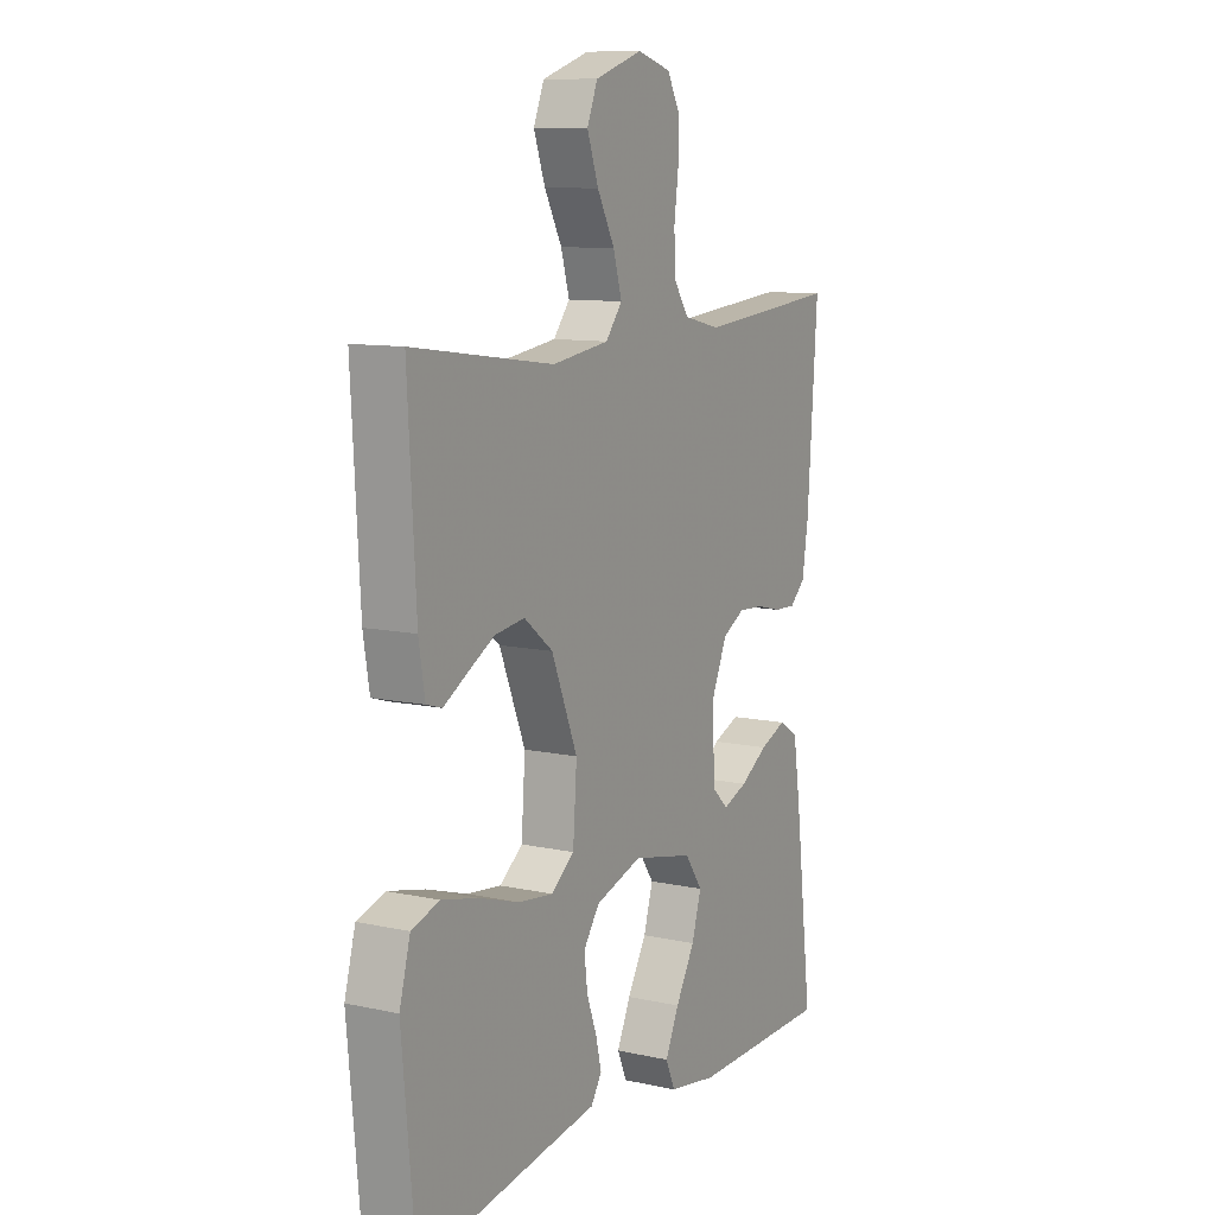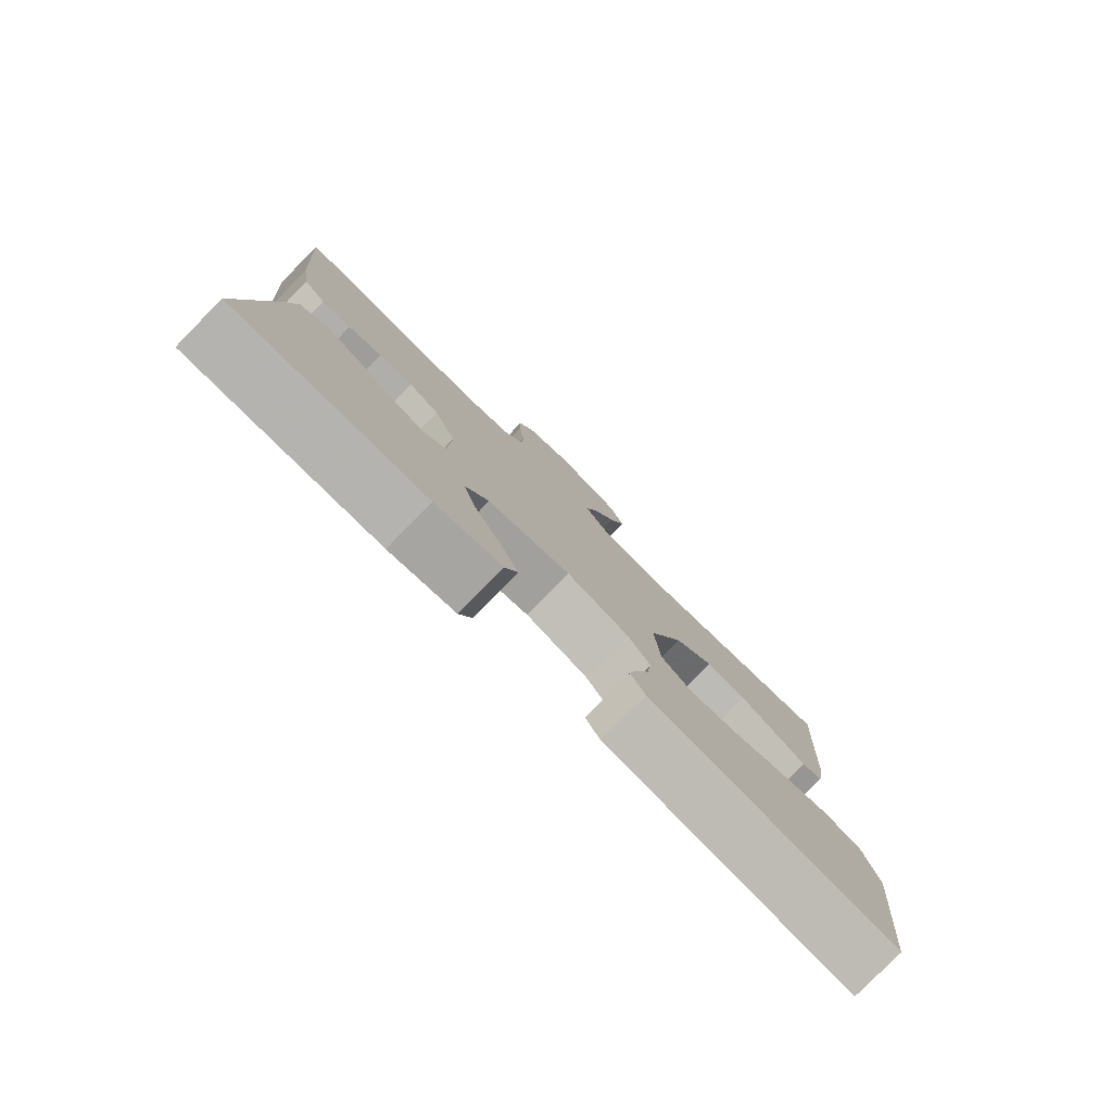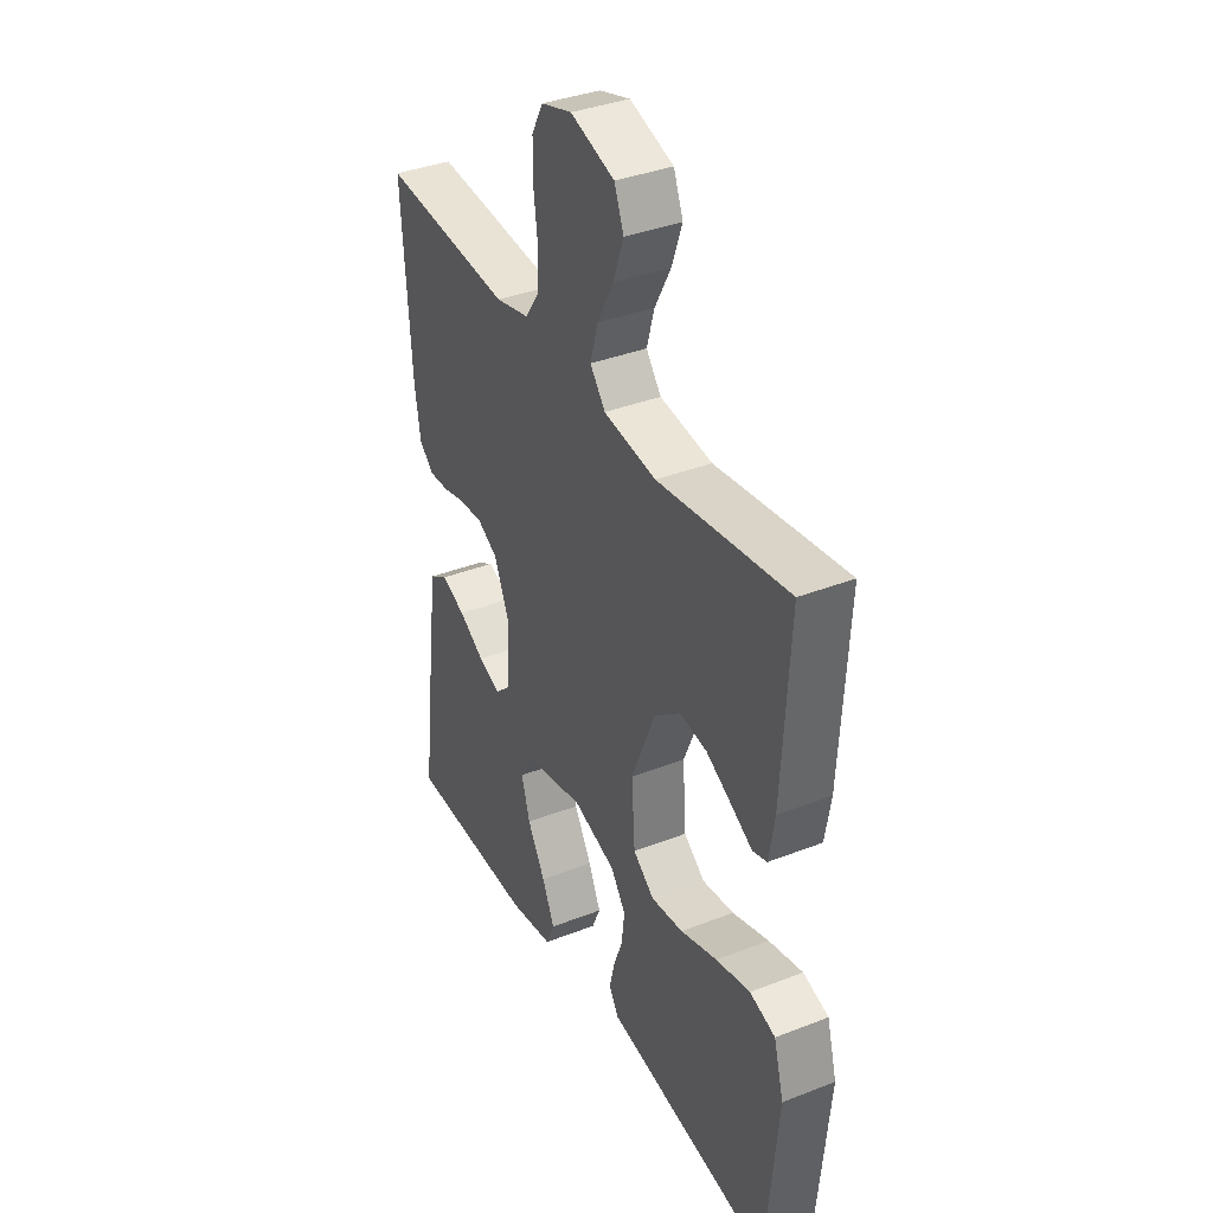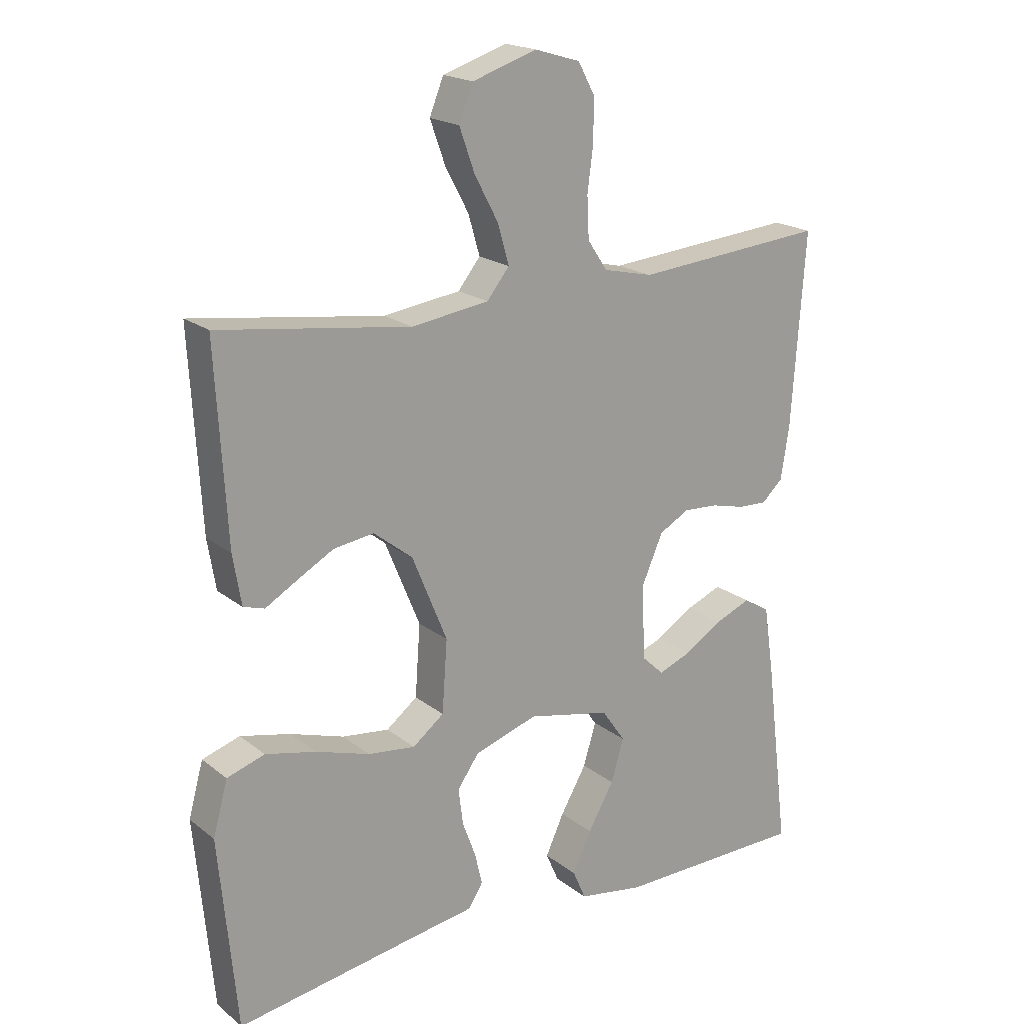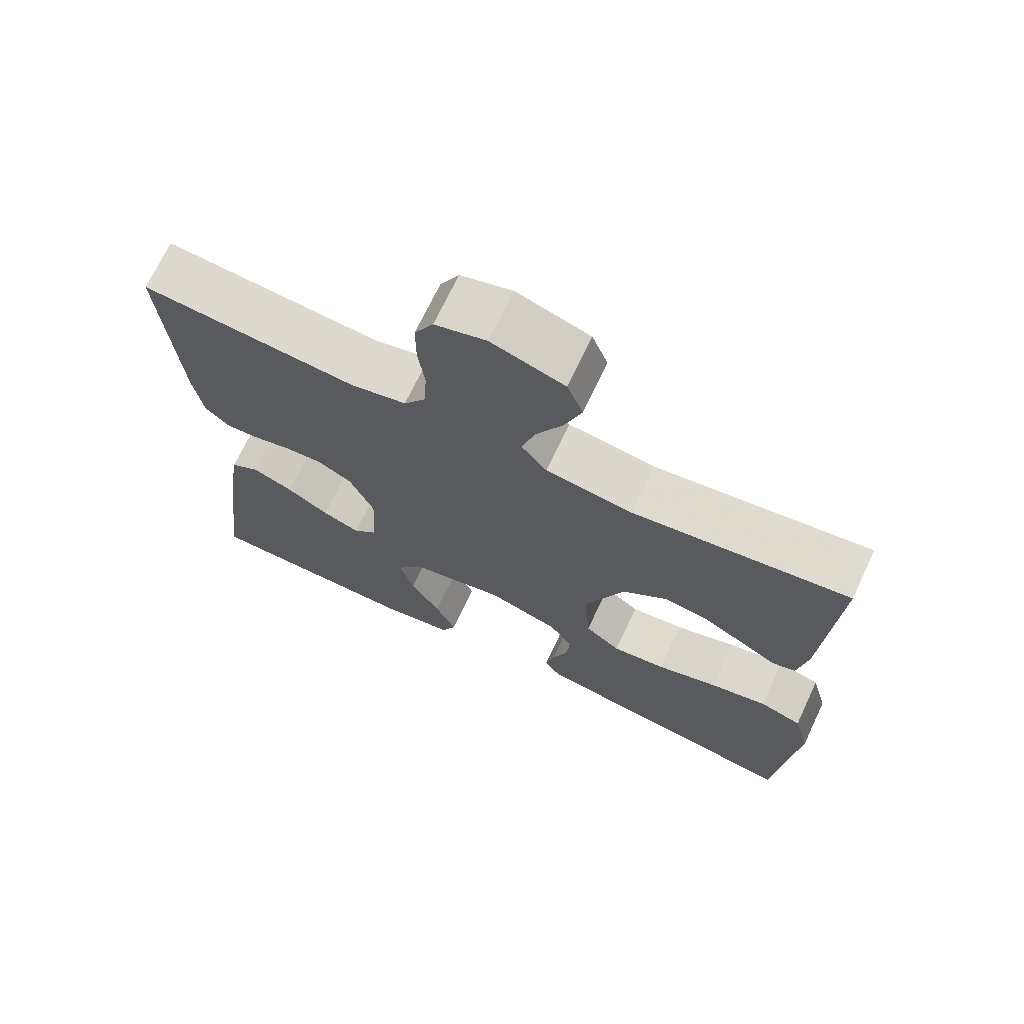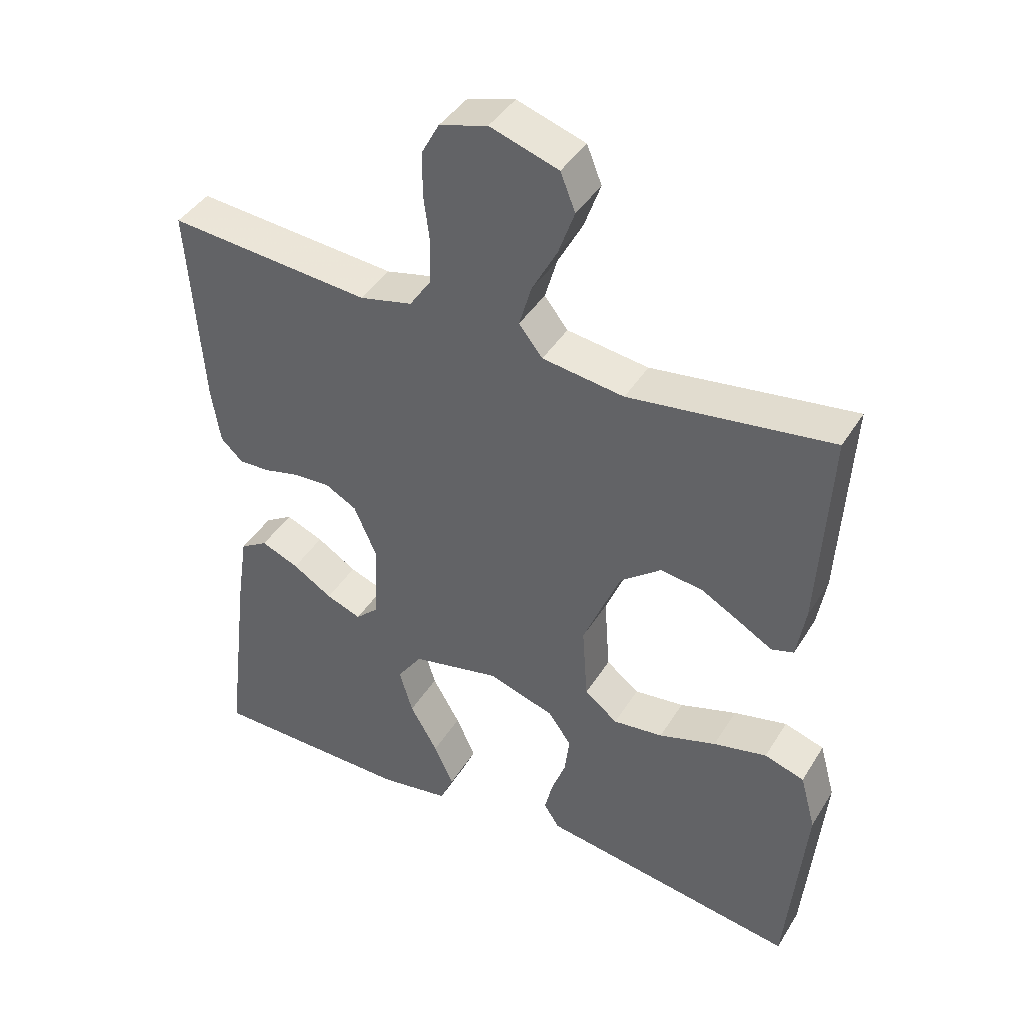
<metadata>
{"format":"obj","ext":"obj","renderer":"f3d","projection":"perspective","resolution":1024,"background":"white","views":[{"elev":10.2,"azim":119.1,"up":"+Z"},{"elev":-79.8,"azim":-44.5,"up":"+Z"},{"elev":36.9,"azim":63.2,"up":"+Z"},{"elev":19.4,"azim":144.8,"up":"+Z"},{"elev":70.3,"azim":25.3,"up":"+Z"},{"elev":41.7,"azim":29.2,"up":"+Z"}]}
</metadata>
<code>
v -0.5 0.07 -0.5
v -0.463 0.07 -0.2
v -0.447 0.07 -0.094
v -0.406 0.07 -0.069
v -0.35 0.07 -0.092
v -0.291 0.07 -0.129
v -0.239 0.07 -0.149
v -0.205 0.07 -0.117
v -0.199 0.07 0
v -0.233 0.07 0.078
v -0.28 0.07 0.104
v -0.334 0.07 0.101
v -0.387 0.07 0.088
v -0.433 0.07 0.086
v -0.466 0.07 0.117
v -0.479 0.07 0.2
v -0.5 0.07 0.5
v -0.2 0.07 0.474
v -0.122 0.07 0.492
v -0.091 0.07 0.538
v -0.088 0.07 0.602
v -0.097 0.07 0.672
v -0.097 0.07 0.737
v -0.071 0.07 0.785
v 0 0.07 0.806
v 0.101 0.07 0.773
v 0.123 0.07 0.718
v 0.099 0.07 0.651
v 0.062 0.07 0.582
v 0.044 0.07 0.52
v 0.079 0.07 0.476
v 0.2 0.07 0.459
v 0.5 0.07 0.5
v 0.483 0.07 0.2
v 0.47 0.07 0.122
v 0.437 0.07 0.112
v 0.389 0.07 0.14
v 0.33 0.07 0.173
v 0.267 0.07 0.182
v 0.206 0.07 0.134
v 0.151 0.07 0
v 0.159 0.07 -0.113
v 0.208 0.07 -0.151
v 0.282 0.07 -0.142
v 0.367 0.07 -0.115
v 0.446 0.07 -0.097
v 0.505 0.07 -0.116
v 0.528 0.07 -0.2
v 0.5 0.07 -0.5
v 0.2 0.07 -0.452
v 0.116 0.07 -0.439
v 0.093 0.07 -0.403
v 0.105 0.07 -0.353
v 0.126 0.07 -0.296
v 0.133 0.07 -0.239
v 0.099 0.07 -0.191
v 0 0.07 -0.159
v -0.13 0.07 -0.187
v -0.167 0.07 -0.24
v -0.147 0.07 -0.307
v -0.106 0.07 -0.378
v -0.077 0.07 -0.441
v -0.097 0.07 -0.487
v -0.2 0.07 -0.504
v -0.5 0 -0.5
v -0.463 0 -0.2
v -0.447 0 -0.094
v -0.406 0 -0.069
v -0.35 0 -0.092
v -0.291 0 -0.129
v -0.239 0 -0.149
v -0.205 0 -0.117
v -0.199 0 0
v -0.233 0 0.078
v -0.28 0 0.104
v -0.334 0 0.101
v -0.387 0 0.088
v -0.433 0 0.086
v -0.466 0 0.117
v -0.479 0 0.2
v -0.5 0 0.5
v -0.2 0 0.474
v -0.122 0 0.492
v -0.091 0 0.538
v -0.088 0 0.602
v -0.097 0 0.672
v -0.097 0 0.737
v -0.071 0 0.785
v 0 0 0.806
v 0.101 0 0.773
v 0.123 0 0.718
v 0.099 0 0.651
v 0.062 0 0.582
v 0.044 0 0.52
v 0.079 0 0.476
v 0.2 0 0.459
v 0.5 0 0.5
v 0.483 0 0.2
v 0.47 0 0.122
v 0.437 0 0.112
v 0.389 0 0.14
v 0.33 0 0.173
v 0.267 0 0.182
v 0.206 0 0.134
v 0.151 0 0
v 0.159 0 -0.113
v 0.208 0 -0.151
v 0.282 0 -0.142
v 0.367 0 -0.115
v 0.446 0 -0.097
v 0.505 0 -0.116
v 0.528 0 -0.2
v 0.5 0 -0.5
v 0.2 0 -0.452
v 0.116 0 -0.439
v 0.093 0 -0.403
v 0.105 0 -0.353
v 0.126 0 -0.296
v 0.133 0 -0.239
v 0.099 0 -0.191
v 0 0 -0.159
v -0.13 0 -0.187
v -0.167 0 -0.24
v -0.147 0 -0.307
v -0.106 0 -0.378
v -0.077 0 -0.441
v -0.097 0 -0.487
v -0.2 0 -0.504
f 60 61 62 63
f 59 60 63 64
f 51 52 53 54
f 50 51 54 55
f 49 50 55
f 48 49 55 56
f 44 45 46 47
f 43 44 47 48
f 34 35 36 37
f 32 33 34 37
f 31 32 37 38
f 26 27 28 29
f 26 29 30
f 25 26 30
f 24 25 30
f 21 22 23 24
f 20 21 24 30
f 19 20 30 31
f 15 16 17 18
f 12 13 14 15
f 11 12 15 18
f 10 11 18 19
f 3 4 5 6
f 3 6 7
f 2 3 7
f 59 64 1 2
f 58 59 2 7
f 57 58 7 8
f 43 48 56 57
f 42 43 57 8
f 41 42 8 9
f 40 41 9 10
f 39 40 10 19
f 19 31 38 39
f 127 126 125 124
f 128 127 124 123
f 118 117 116 115
f 119 118 115 114
f 119 114 113
f 120 119 113 112
f 111 110 109 108
f 112 111 108 107
f 101 100 99 98
f 101 98 97 96
f 102 101 96 95
f 93 92 91 90
f 94 93 90
f 94 90 89
f 94 89 88
f 88 87 86 85
f 94 88 85 84
f 95 94 84 83
f 82 81 80 79
f 79 78 77 76
f 82 79 76 75
f 83 82 75 74
f 70 69 68 67
f 71 70 67
f 71 67 66
f 66 65 128 123
f 71 66 123 122
f 72 71 122 121
f 121 120 112 107
f 72 121 107 106
f 73 72 106 105
f 74 73 105 104
f 83 74 104 103
f 103 102 95 83
f 1 65 66 2
f 2 66 67 3
f 3 67 68 4
f 4 68 69 5
f 5 69 70 6
f 6 70 71 7
f 7 71 72 8
f 8 72 73 9
f 9 73 74 10
f 10 74 75 11
f 11 75 76 12
f 12 76 77 13
f 13 77 78 14
f 14 78 79 15
f 15 79 80 16
f 16 80 81 17
f 17 81 82 18
f 18 82 83 19
f 19 83 84 20
f 20 84 85 21
f 21 85 86 22
f 22 86 87 23
f 23 87 88 24
f 24 88 89 25
f 25 89 90 26
f 26 90 91 27
f 27 91 92 28
f 28 92 93 29
f 29 93 94 30
f 30 94 95 31
f 31 95 96 32
f 32 96 97 33
f 33 97 98 34
f 34 98 99 35
f 35 99 100 36
f 36 100 101 37
f 37 101 102 38
f 38 102 103 39
f 39 103 104 40
f 40 104 105 41
f 41 105 106 42
f 42 106 107 43
f 43 107 108 44
f 44 108 109 45
f 45 109 110 46
f 46 110 111 47
f 47 111 112 48
f 48 112 113 49
f 49 113 114 50
f 50 114 115 51
f 51 115 116 52
f 52 116 117 53
f 53 117 118 54
f 54 118 119 55
f 55 119 120 56
f 56 120 121 57
f 57 121 122 58
f 58 122 123 59
f 59 123 124 60
f 60 124 125 61
f 61 125 126 62
f 62 126 127 63
f 63 127 128 64
f 64 128 65 1

</code>
